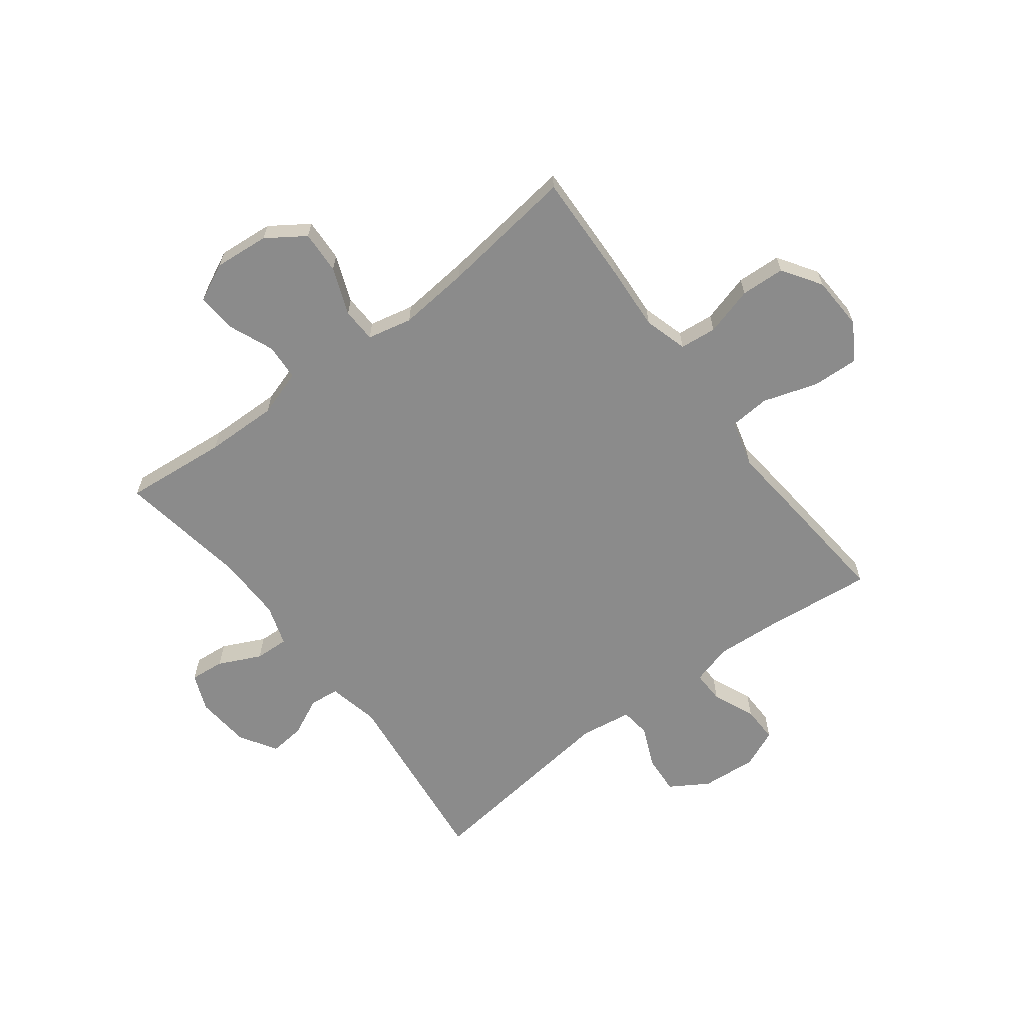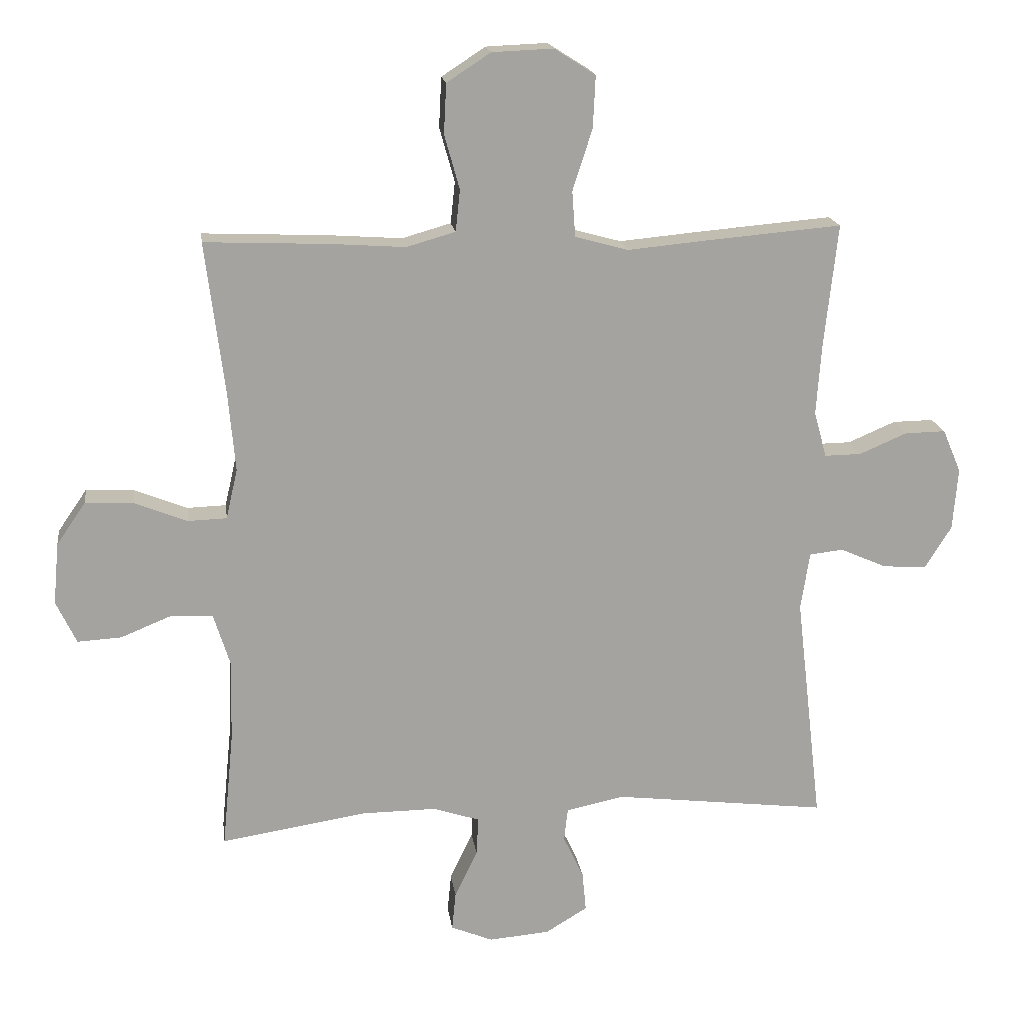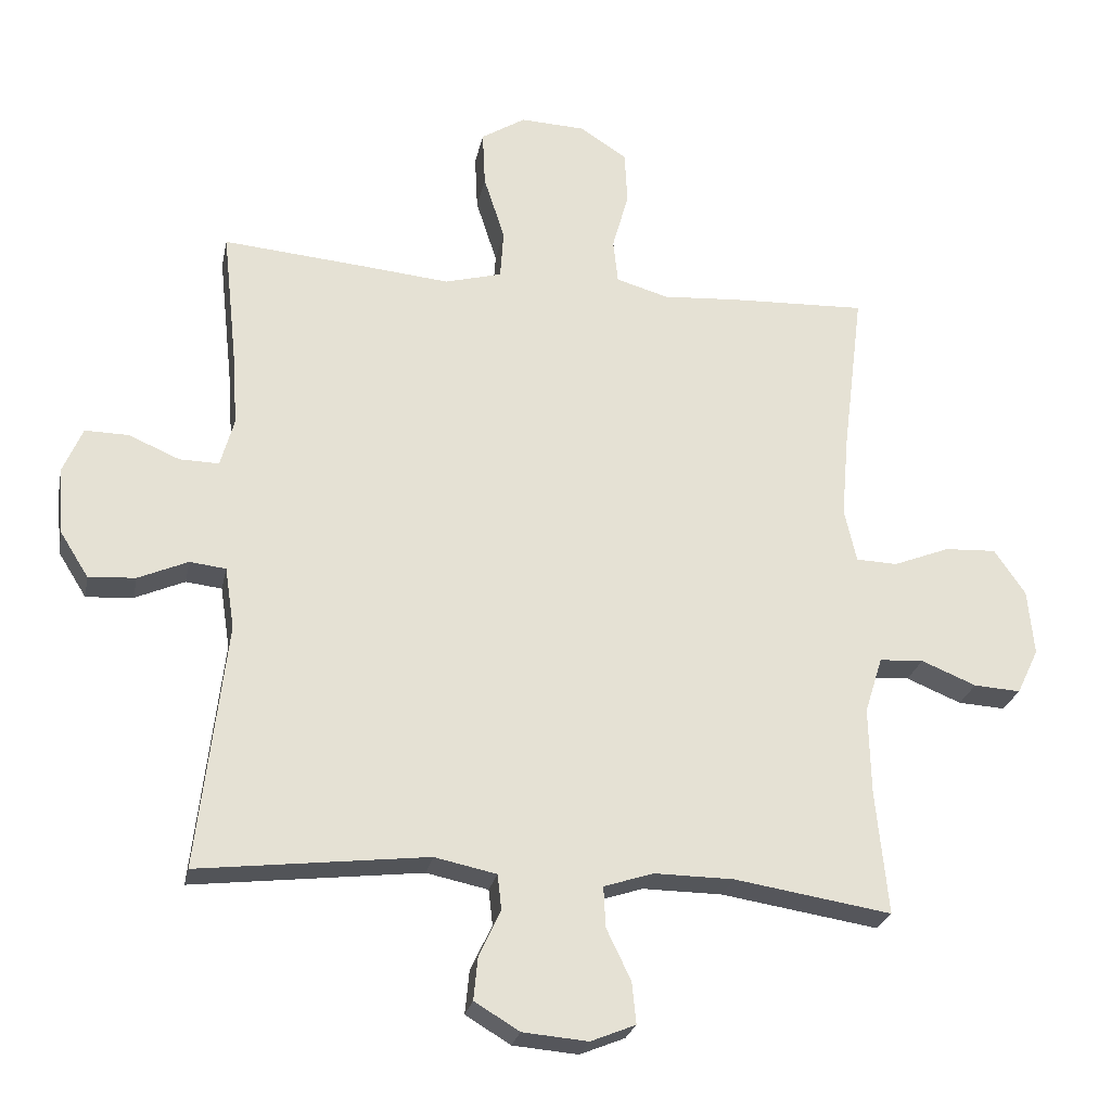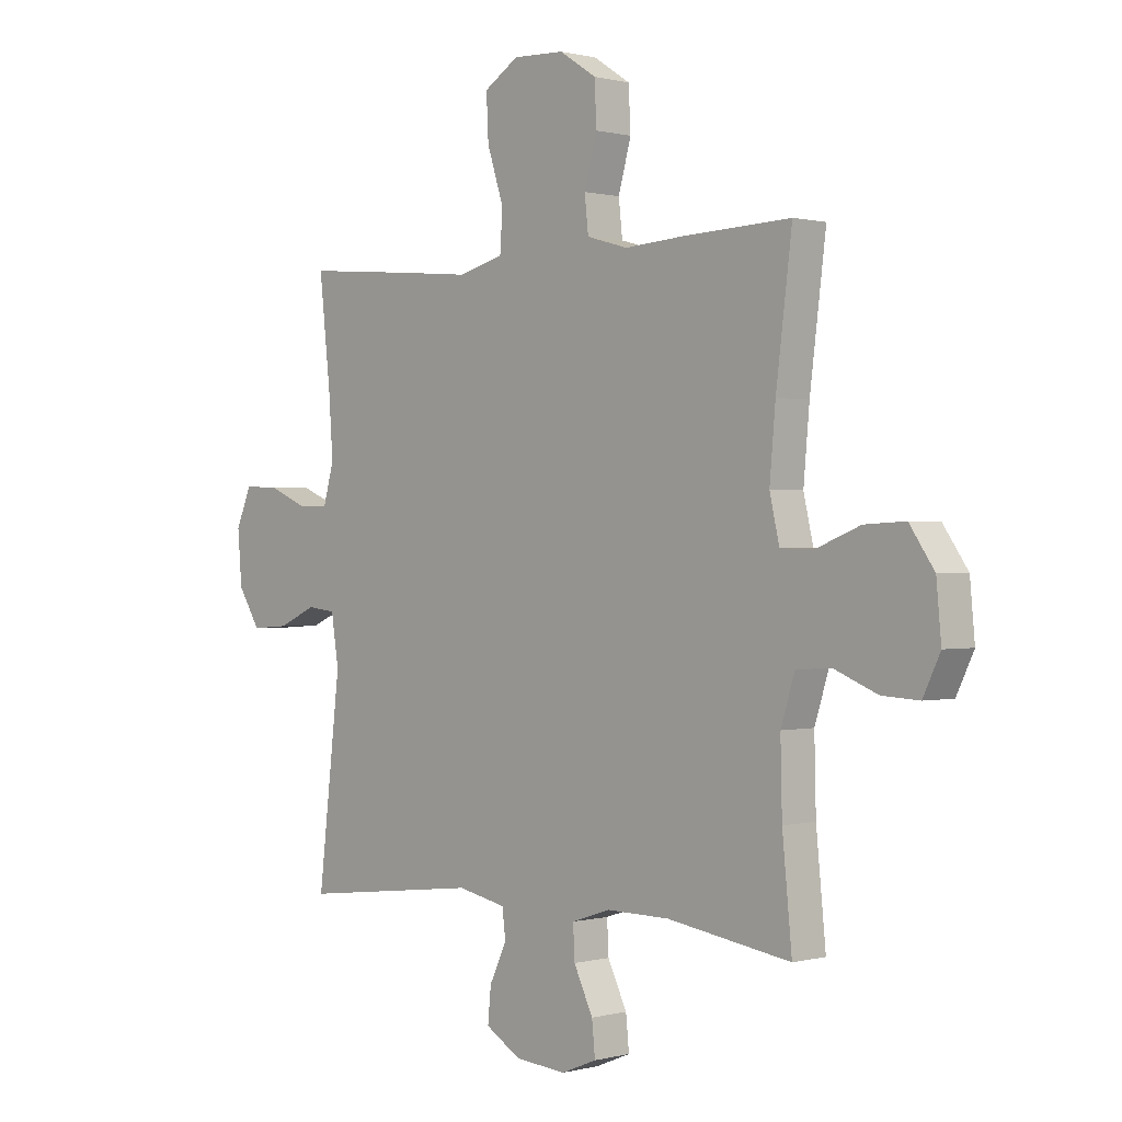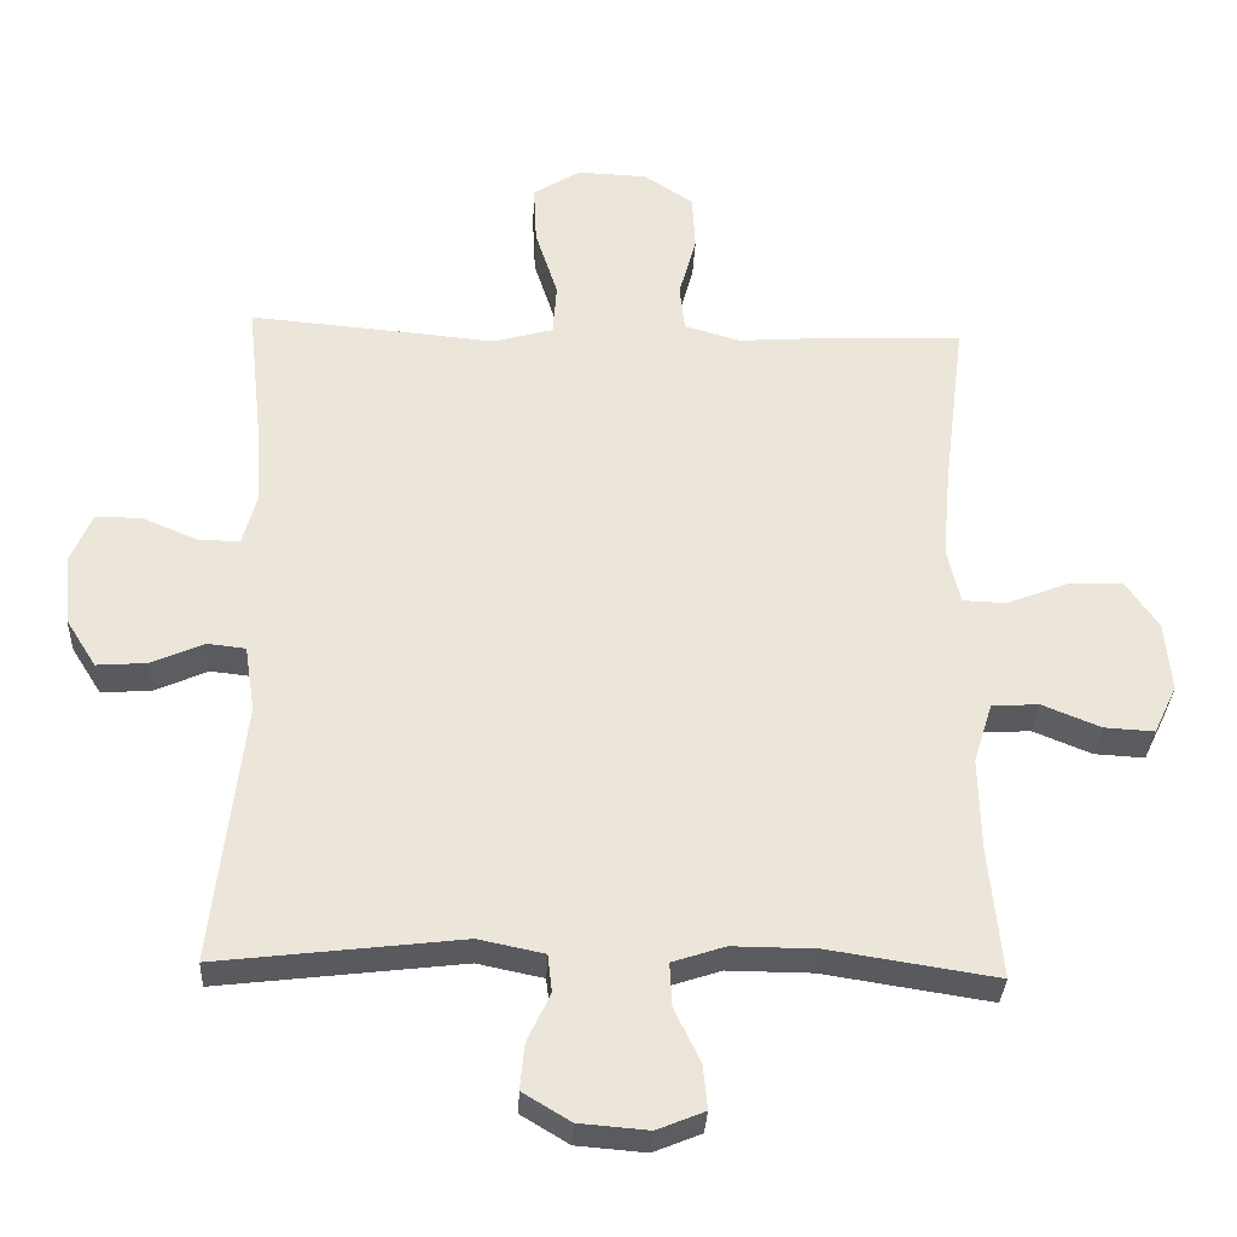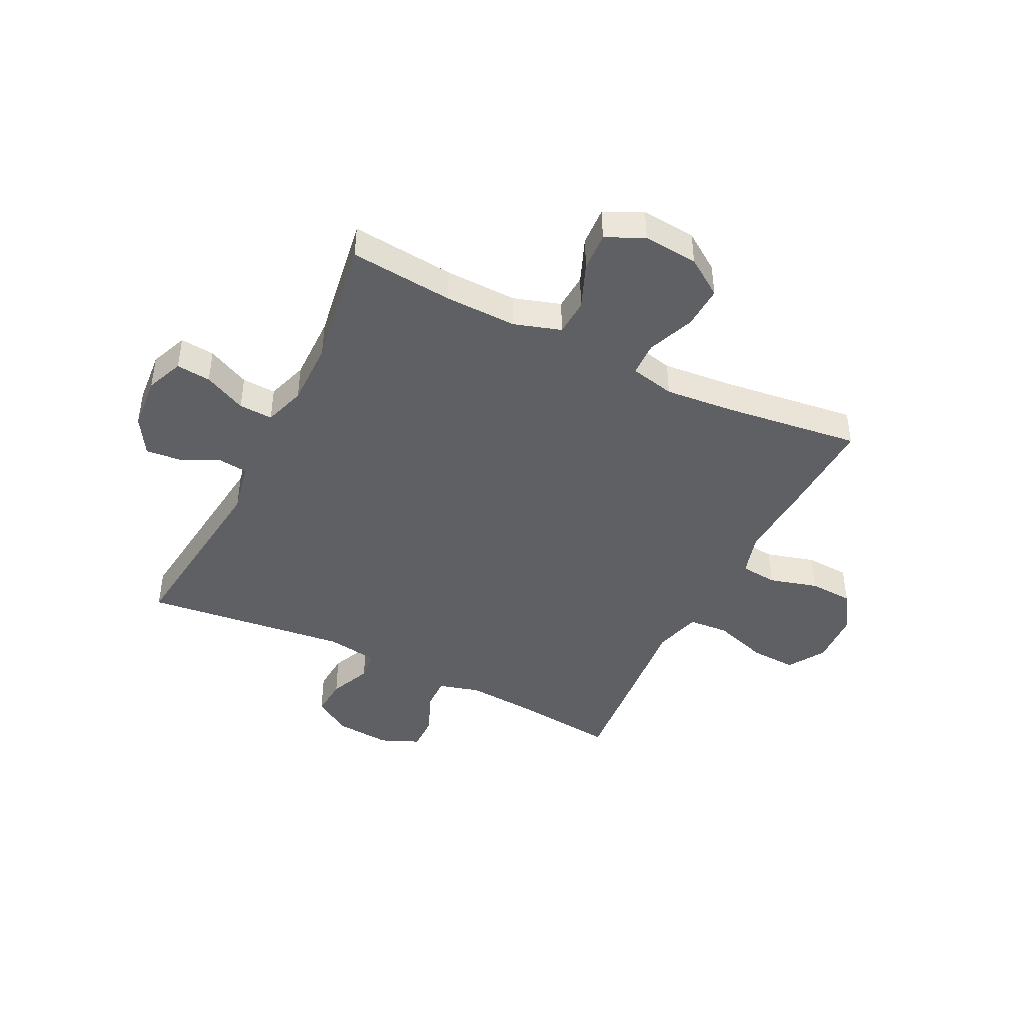
<metadata>
{"format":"obj","ext":"obj","renderer":"f3d","projection":"perspective","resolution":1024,"background":"white","views":[{"elev":-63.9,"azim":-52.6,"up":"+Y"},{"elev":17.5,"azim":-7.7,"up":"+Z"},{"elev":-25.3,"azim":168.6,"up":"+Z"},{"elev":0.4,"azim":-134.1,"up":"+Z"},{"elev":-32.2,"azim":177.3,"up":"+Z"},{"elev":-43.7,"azim":-116.3,"up":"+Y"}]}
</metadata>
<code>
v -0.5 0.07 -0.5
v -0.482 0.07 -0.317
v -0.479 0.07 -0.189
v -0.505 0.07 -0.106
v -0.57 0.07 -0.102
v -0.651 0.07 -0.135
v -0.72 0.07 -0.139
v -0.752 0.07 -0.072
v -0.743 0.07 0.025
v -0.697 0.07 0.092
v -0.621 0.07 0.088
v -0.538 0.07 0.055
v -0.477 0.07 0.057
v -0.459 0.07 0.136
v -0.47 0.07 0.26
v -0.5 0.07 0.5
v -0.303 0.07 0.492
v -0.187 0.07 0.484
v -0.11 0.07 0.506
v -0.103 0.07 0.571
v -0.127 0.07 0.657
v -0.123 0.07 0.735
v -0.054 0.07 0.78
v 0.042 0.07 0.784
v 0.107 0.07 0.743
v 0.103 0.07 0.661
v 0.072 0.07 0.565
v 0.077 0.07 0.493
v 0.161 0.07 0.47
v 0.289 0.07 0.482
v 0.5 0.07 0.5
v 0.479 0.07 0.307
v 0.471 0.07 0.194
v 0.491 0.07 0.122
v 0.549 0.07 0.123
v 0.624 0.07 0.155
v 0.688 0.07 0.156
v 0.717 0.07 0.088
v 0.709 0.07 -0.01
v 0.667 0.07 -0.077
v 0.598 0.07 -0.072
v 0.525 0.07 -0.04
v 0.472 0.07 -0.046
v 0.458 0.07 -0.137
v 0.5 0.07 -0.5
v 0.163 0.07 -0.46
v 0.072 0.07 -0.479
v 0.066 0.07 -0.531
v 0.098 0.07 -0.599
v 0.104 0.07 -0.662
v 0.038 0.07 -0.702
v -0.058 0.07 -0.71
v -0.124 0.07 -0.683
v -0.118 0.07 -0.622
v -0.082 0.07 -0.547
v -0.079 0.07 -0.487
v -0.152 0.07 -0.463
v -0.269 0.07 -0.464
v -0.5 0 -0.5
v -0.482 0 -0.317
v -0.479 0 -0.189
v -0.505 0 -0.106
v -0.57 0 -0.102
v -0.651 0 -0.135
v -0.72 0 -0.139
v -0.752 0 -0.072
v -0.743 0 0.025
v -0.697 0 0.092
v -0.621 0 0.088
v -0.538 0 0.055
v -0.477 0 0.057
v -0.459 0 0.136
v -0.47 0 0.26
v -0.5 0 0.5
v -0.303 0 0.492
v -0.187 0 0.484
v -0.11 0 0.506
v -0.103 0 0.571
v -0.127 0 0.657
v -0.123 0 0.735
v -0.054 0 0.78
v 0.042 0 0.784
v 0.107 0 0.743
v 0.103 0 0.661
v 0.072 0 0.565
v 0.077 0 0.493
v 0.161 0 0.47
v 0.289 0 0.482
v 0.5 0 0.5
v 0.479 0 0.307
v 0.471 0 0.194
v 0.491 0 0.122
v 0.549 0 0.123
v 0.624 0 0.155
v 0.688 0 0.156
v 0.717 0 0.088
v 0.709 0 -0.01
v 0.667 0 -0.077
v 0.598 0 -0.072
v 0.525 0 -0.04
v 0.472 0 -0.046
v 0.458 0 -0.137
v 0.5 0 -0.5
v 0.163 0 -0.46
v 0.072 0 -0.479
v 0.066 0 -0.531
v 0.098 0 -0.599
v 0.104 0 -0.662
v 0.038 0 -0.702
v -0.058 0 -0.71
v -0.124 0 -0.683
v -0.118 0 -0.622
v -0.082 0 -0.547
v -0.079 0 -0.487
v -0.152 0 -0.463
v -0.269 0 -0.464
f 53 54 55
f 52 53 55
f 51 52 55
f 50 51 55
f 49 50 55
f 48 49 55
f 47 48 55 56
f 46 47 56 57
f 44 45 46
f 46 57 58
f 44 46 58
f 43 44 58
f 40 41 42
f 39 40 42
f 38 39 42
f 37 38 42
f 36 37 42
f 35 36 42
f 34 35 42 43
f 29 30 31 32
f 28 29 32 33
f 25 26 27
f 24 25 27
f 23 24 27
f 22 23 27
f 21 22 27
f 20 21 27
f 19 20 27 28
f 58 1 2
f 43 58 2
f 34 43 2
f 33 34 2
f 28 33 2
f 19 28 2
f 18 19 2
f 10 11 12
f 9 10 12
f 8 9 12
f 7 8 12
f 6 7 12
f 5 6 12
f 4 5 12 13
f 3 4 13 14
f 18 2 3 14
f 15 16 17 18
f 14 15 18
f 113 112 111
f 113 111 110
f 113 110 109
f 113 109 108
f 113 108 107
f 113 107 106
f 114 113 106 105
f 115 114 105 104
f 104 103 102
f 116 115 104
f 116 104 102
f 116 102 101
f 100 99 98
f 100 98 97
f 100 97 96
f 100 96 95
f 100 95 94
f 100 94 93
f 101 100 93 92
f 90 89 88 87
f 91 90 87 86
f 85 84 83
f 85 83 82
f 85 82 81
f 85 81 80
f 85 80 79
f 85 79 78
f 86 85 78 77
f 60 59 116
f 60 116 101
f 60 101 92
f 60 92 91
f 60 91 86
f 60 86 77
f 60 77 76
f 70 69 68
f 70 68 67
f 70 67 66
f 70 66 65
f 70 65 64
f 70 64 63
f 71 70 63 62
f 72 71 62 61
f 72 61 60 76
f 76 75 74 73
f 76 73 72
f 1 59 60 2
f 2 60 61 3
f 3 61 62 4
f 4 62 63 5
f 5 63 64 6
f 6 64 65 7
f 7 65 66 8
f 8 66 67 9
f 9 67 68 10
f 10 68 69 11
f 11 69 70 12
f 12 70 71 13
f 13 71 72 14
f 14 72 73 15
f 15 73 74 16
f 16 74 75 17
f 17 75 76 18
f 18 76 77 19
f 19 77 78 20
f 20 78 79 21
f 21 79 80 22
f 22 80 81 23
f 23 81 82 24
f 24 82 83 25
f 25 83 84 26
f 26 84 85 27
f 27 85 86 28
f 28 86 87 29
f 29 87 88 30
f 30 88 89 31
f 31 89 90 32
f 32 90 91 33
f 33 91 92 34
f 34 92 93 35
f 35 93 94 36
f 36 94 95 37
f 37 95 96 38
f 38 96 97 39
f 39 97 98 40
f 40 98 99 41
f 41 99 100 42
f 42 100 101 43
f 43 101 102 44
f 44 102 103 45
f 45 103 104 46
f 46 104 105 47
f 47 105 106 48
f 48 106 107 49
f 49 107 108 50
f 50 108 109 51
f 51 109 110 52
f 52 110 111 53
f 53 111 112 54
f 54 112 113 55
f 55 113 114 56
f 56 114 115 57
f 57 115 116 58
f 58 116 59 1

</code>
